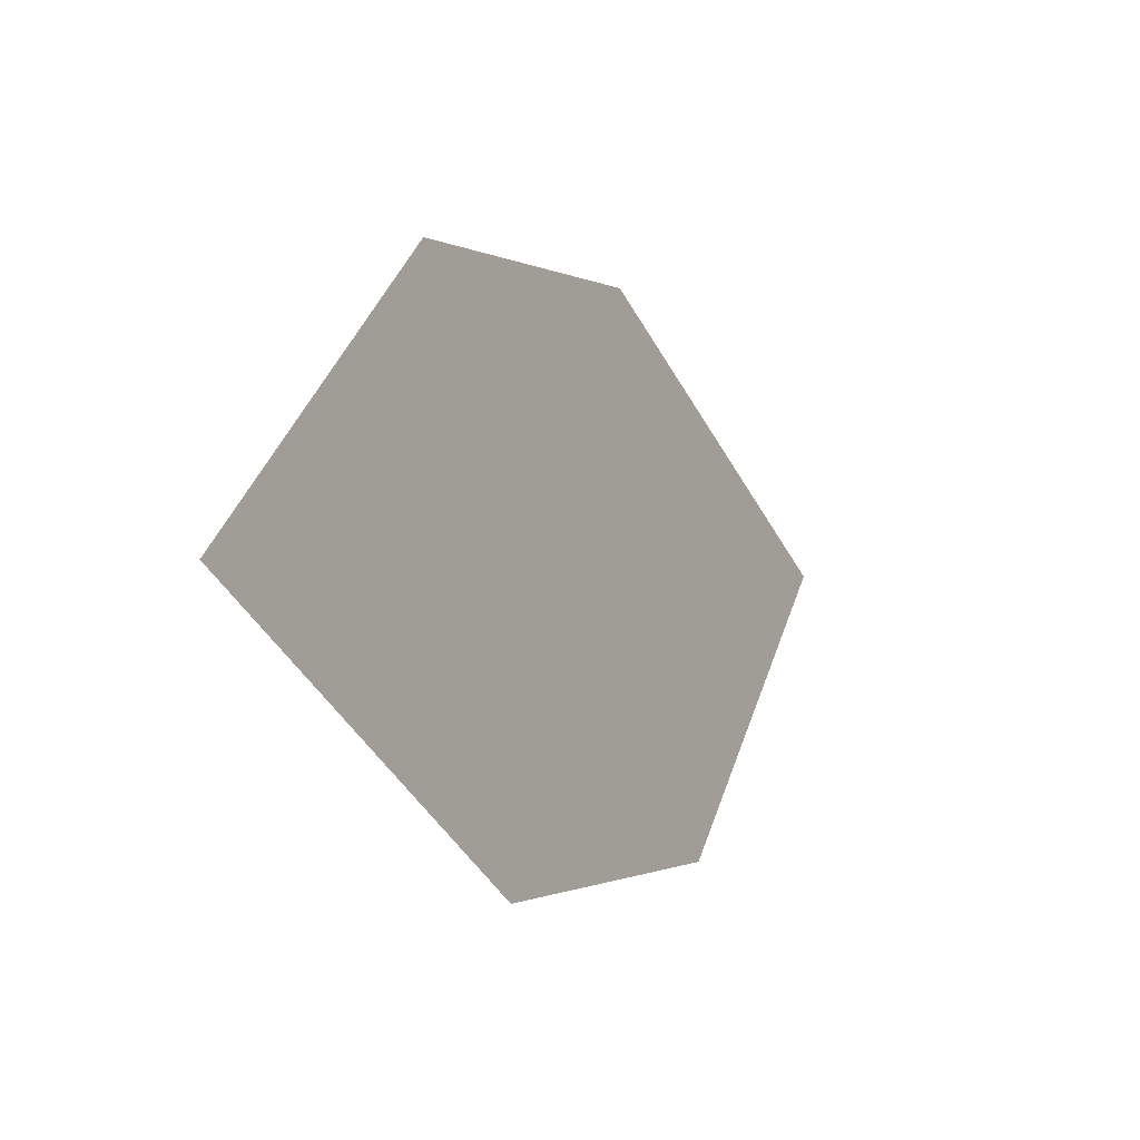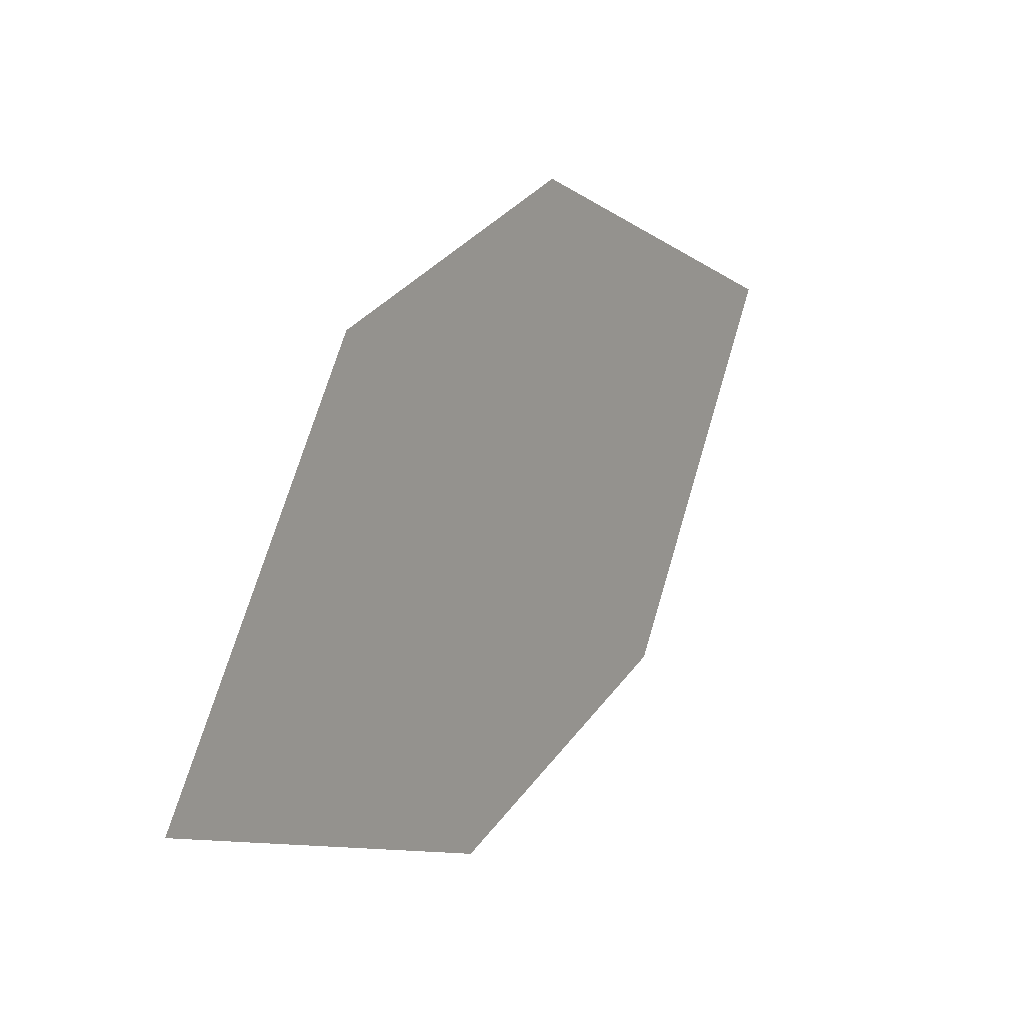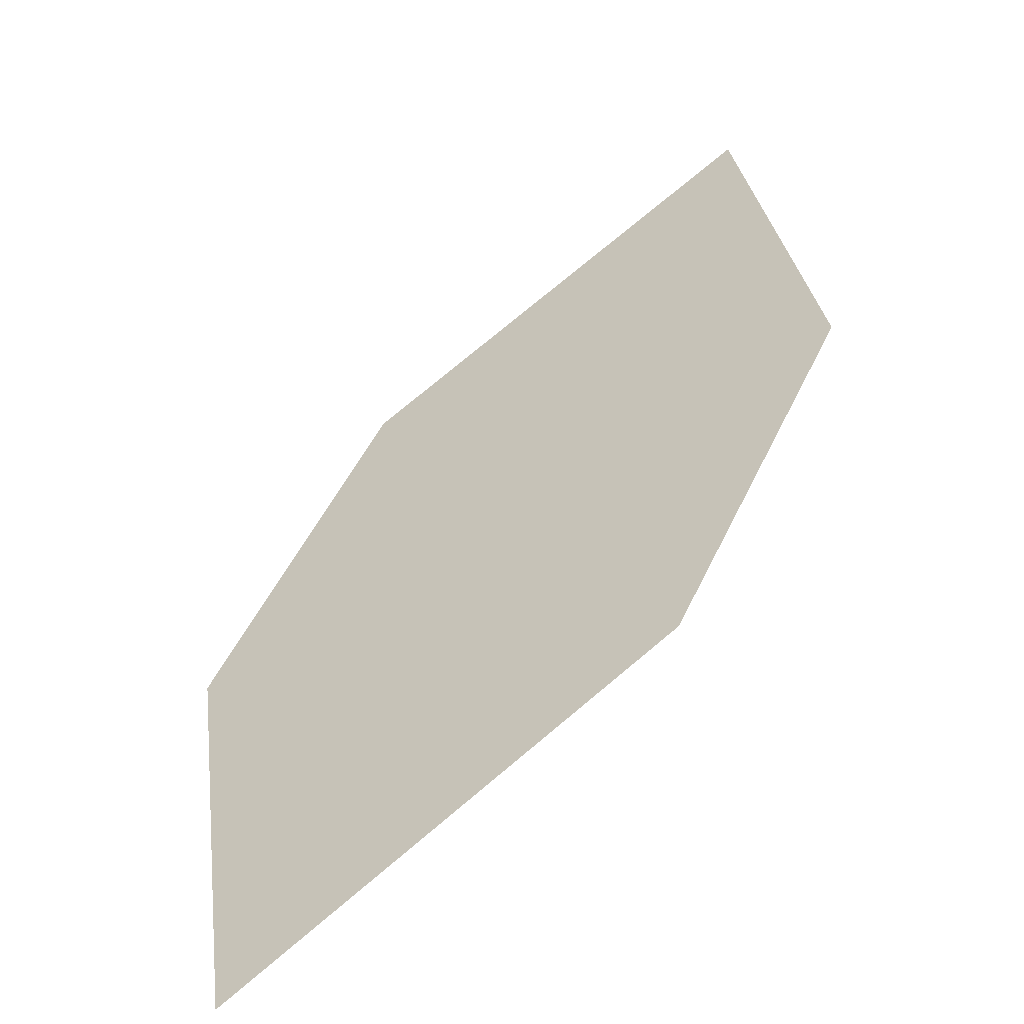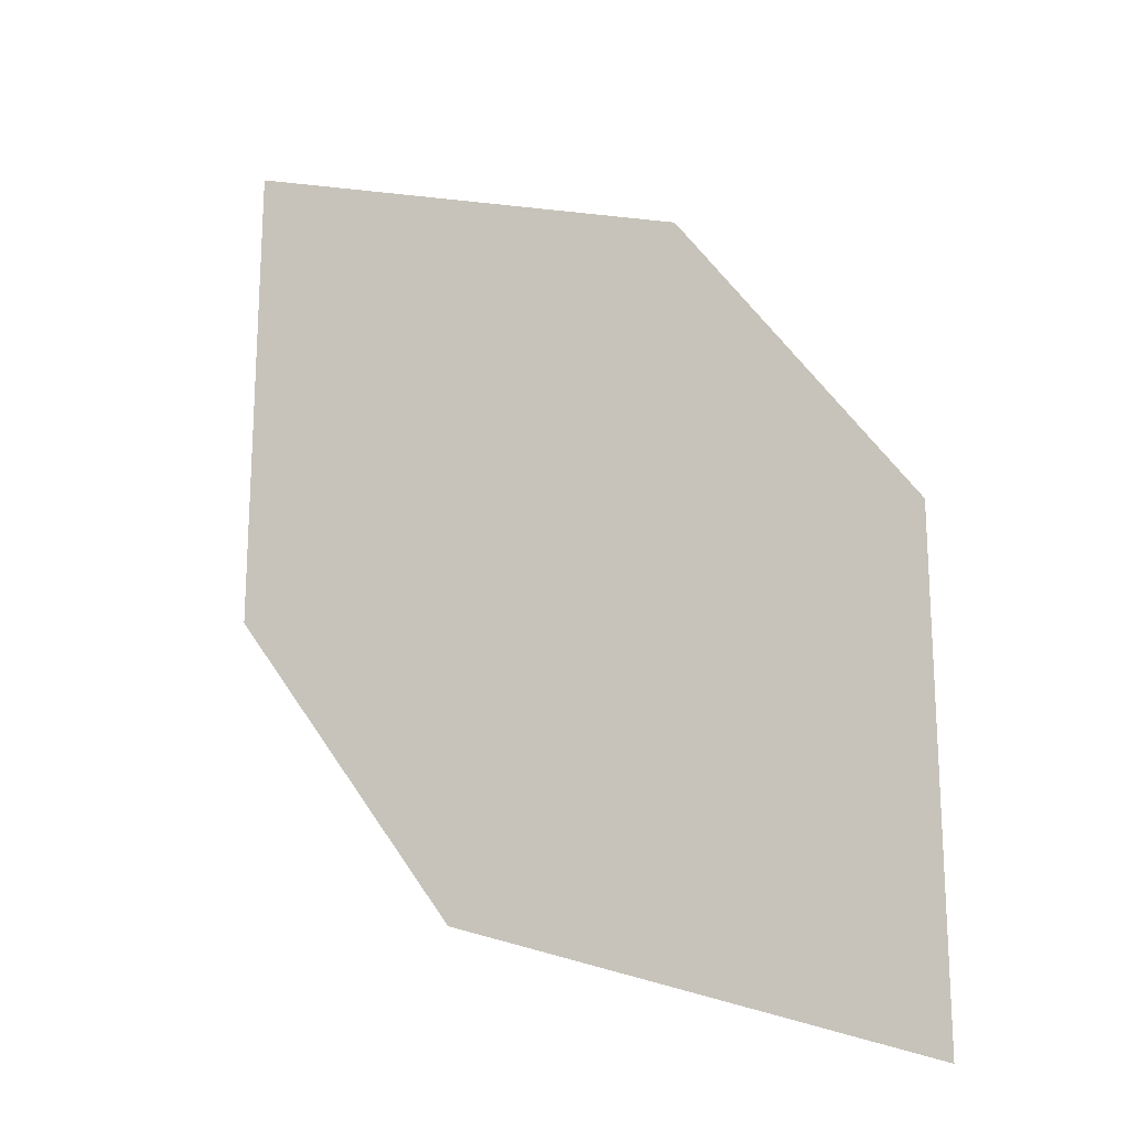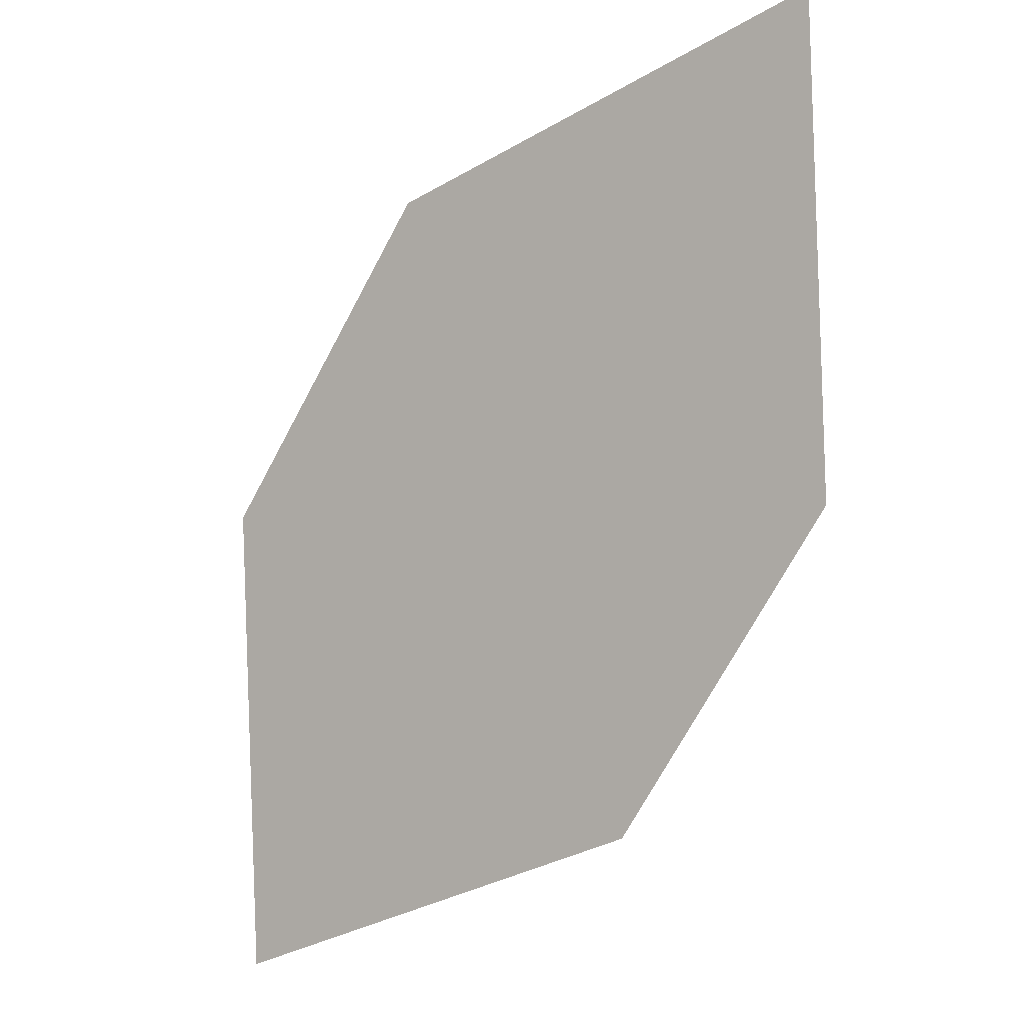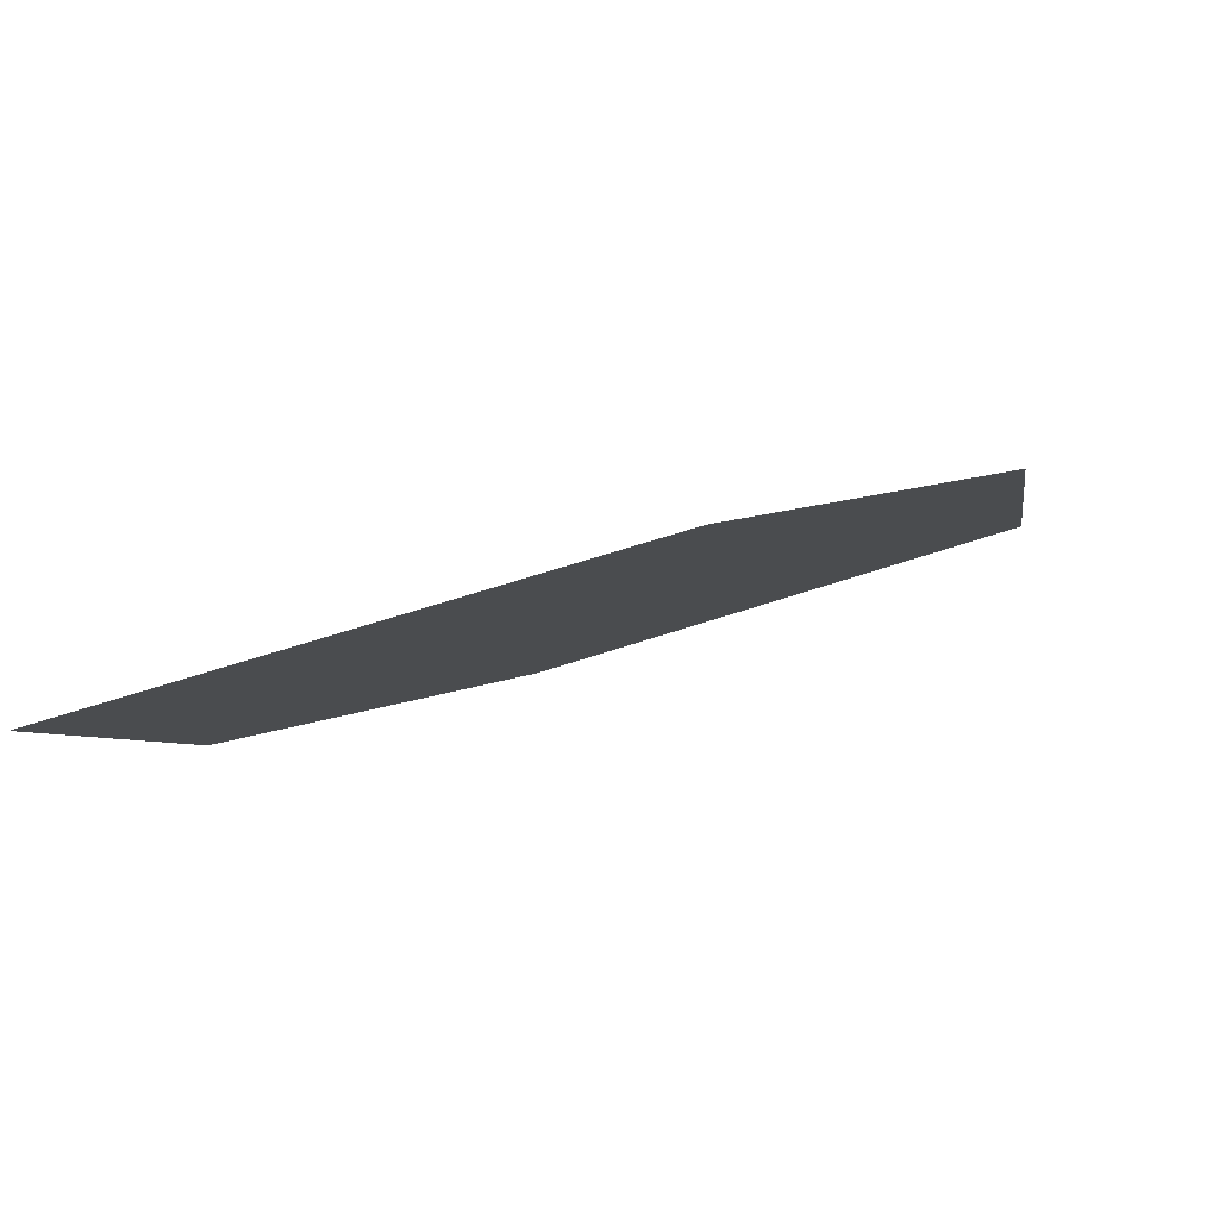
<metadata>
{"format":"obj","ext":"obj","renderer":"f3d","projection":"perspective","resolution":1024,"background":"white","views":[{"elev":-52.9,"azim":158.6,"up":"+Y"},{"elev":-22.8,"azim":163.0,"up":"+Y"},{"elev":69.7,"azim":-113.9,"up":"+Z"},{"elev":-3.9,"azim":71.7,"up":"+Y"},{"elev":-17.1,"azim":-101.8,"up":"+Y"},{"elev":38.0,"azim":-94.6,"up":"+Z"}]}
</metadata>
<code>
o leaves.148
v -0.3092 0.1256 1.092
v -0.3165 0.1518 1.09
v -0.3498 0.1726 1.116
v -0.329 0.1308 1.11
v -0.3426 0.1464 1.118
v -0.33 0.1674 1.098
f 1 2 6 3
f 1 3 5 4

</code>
